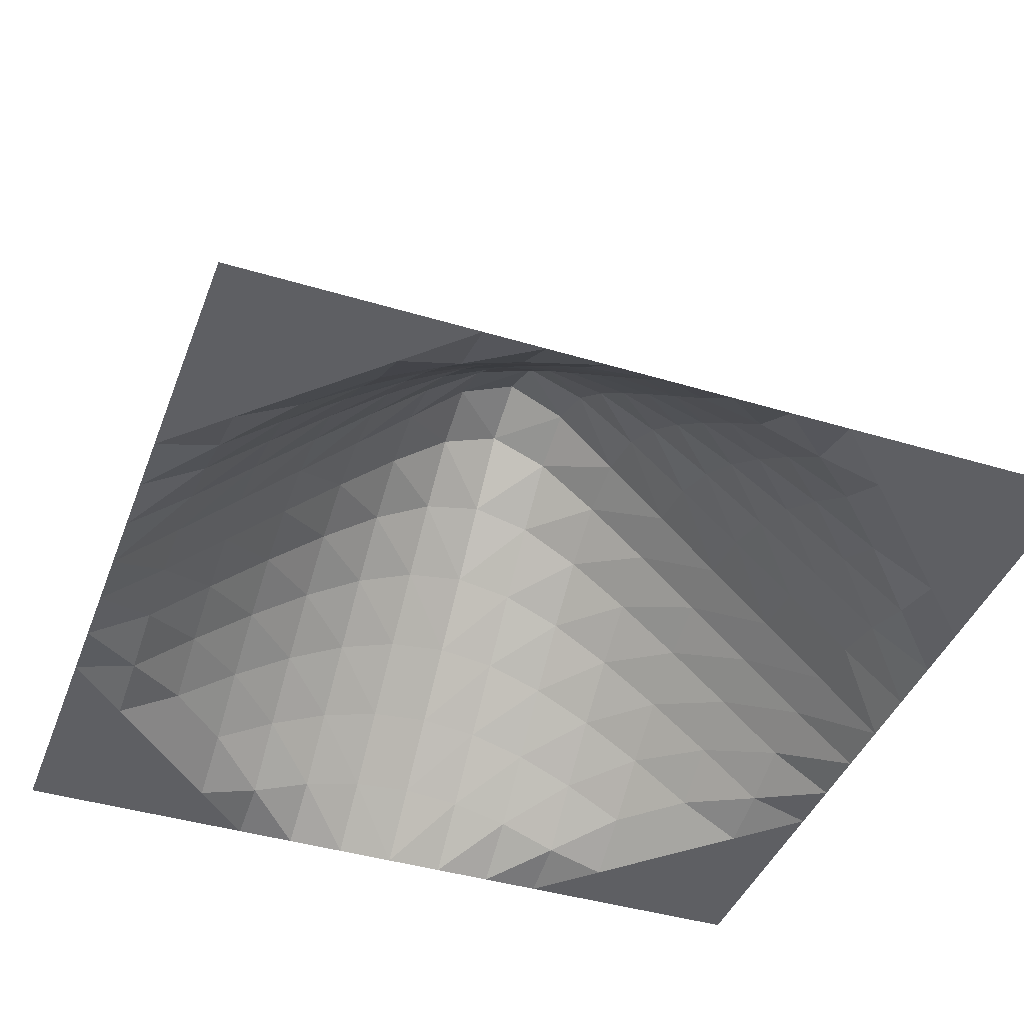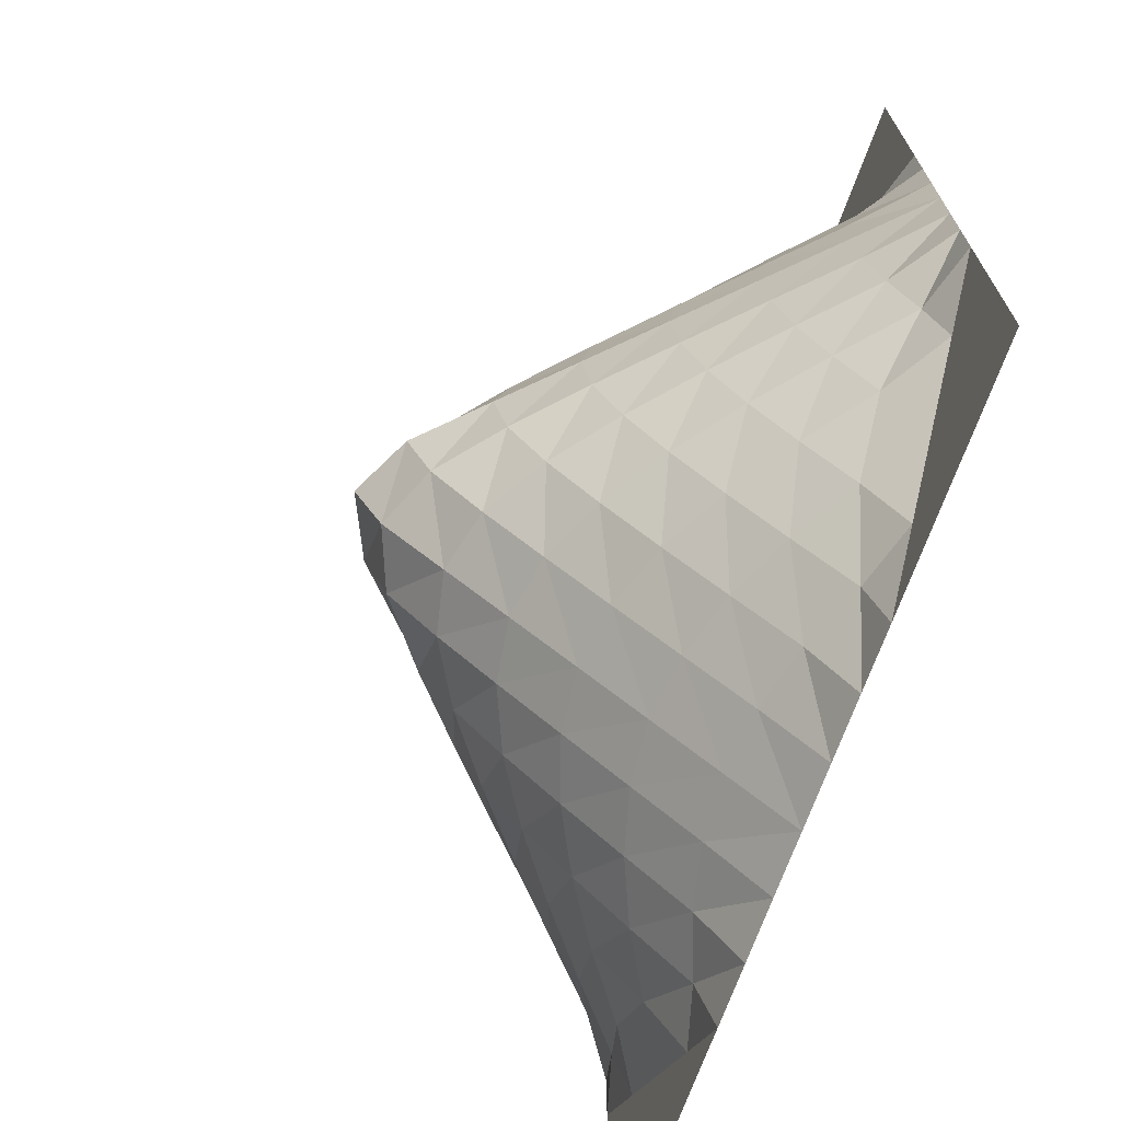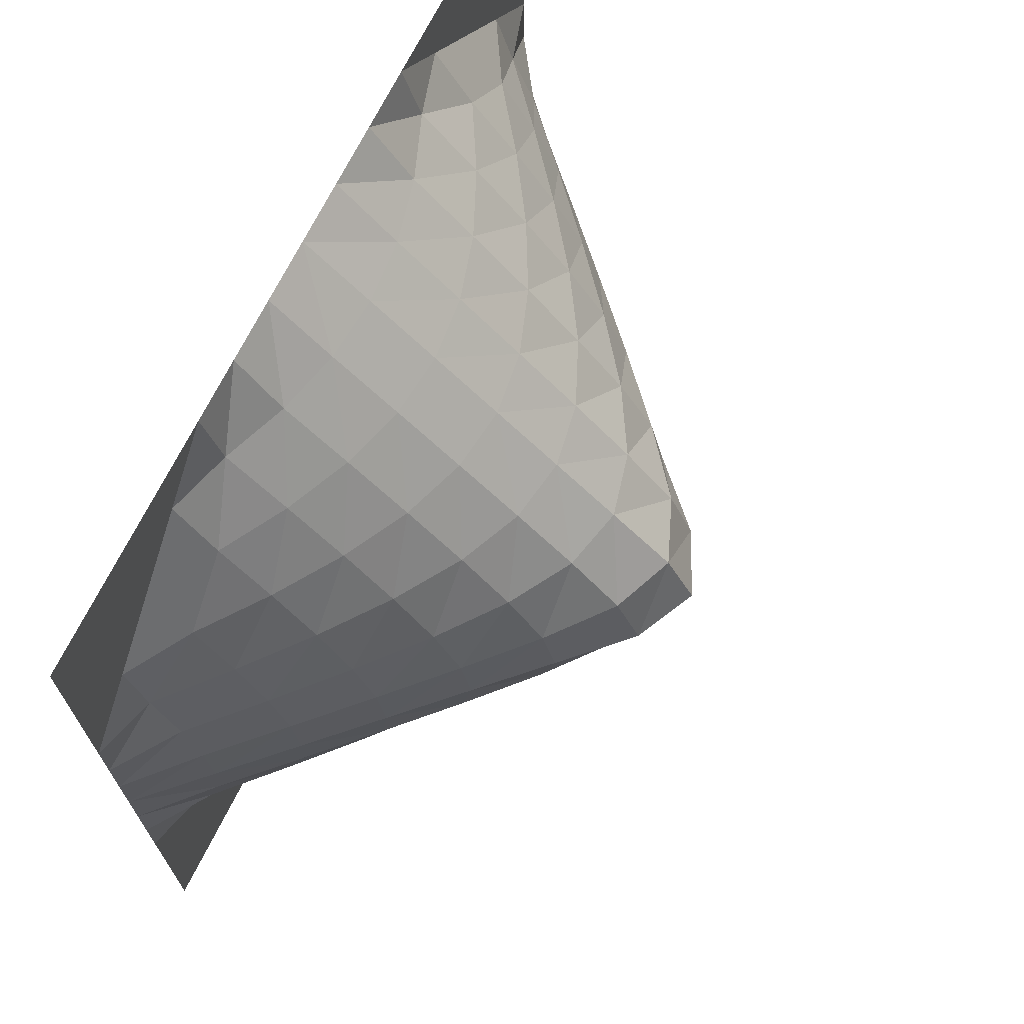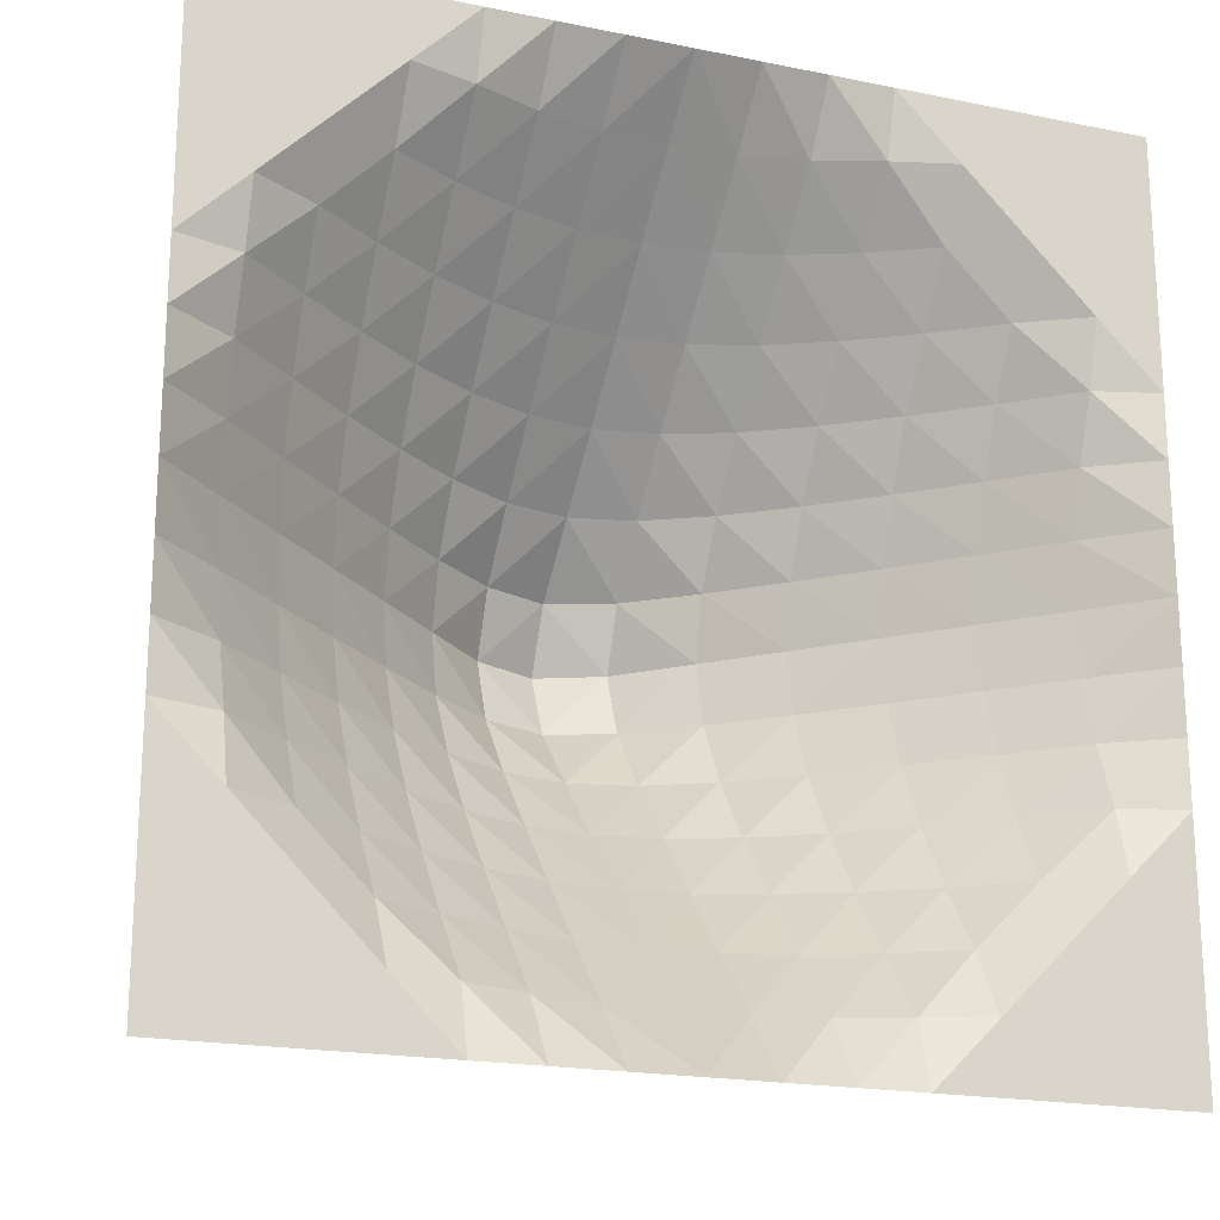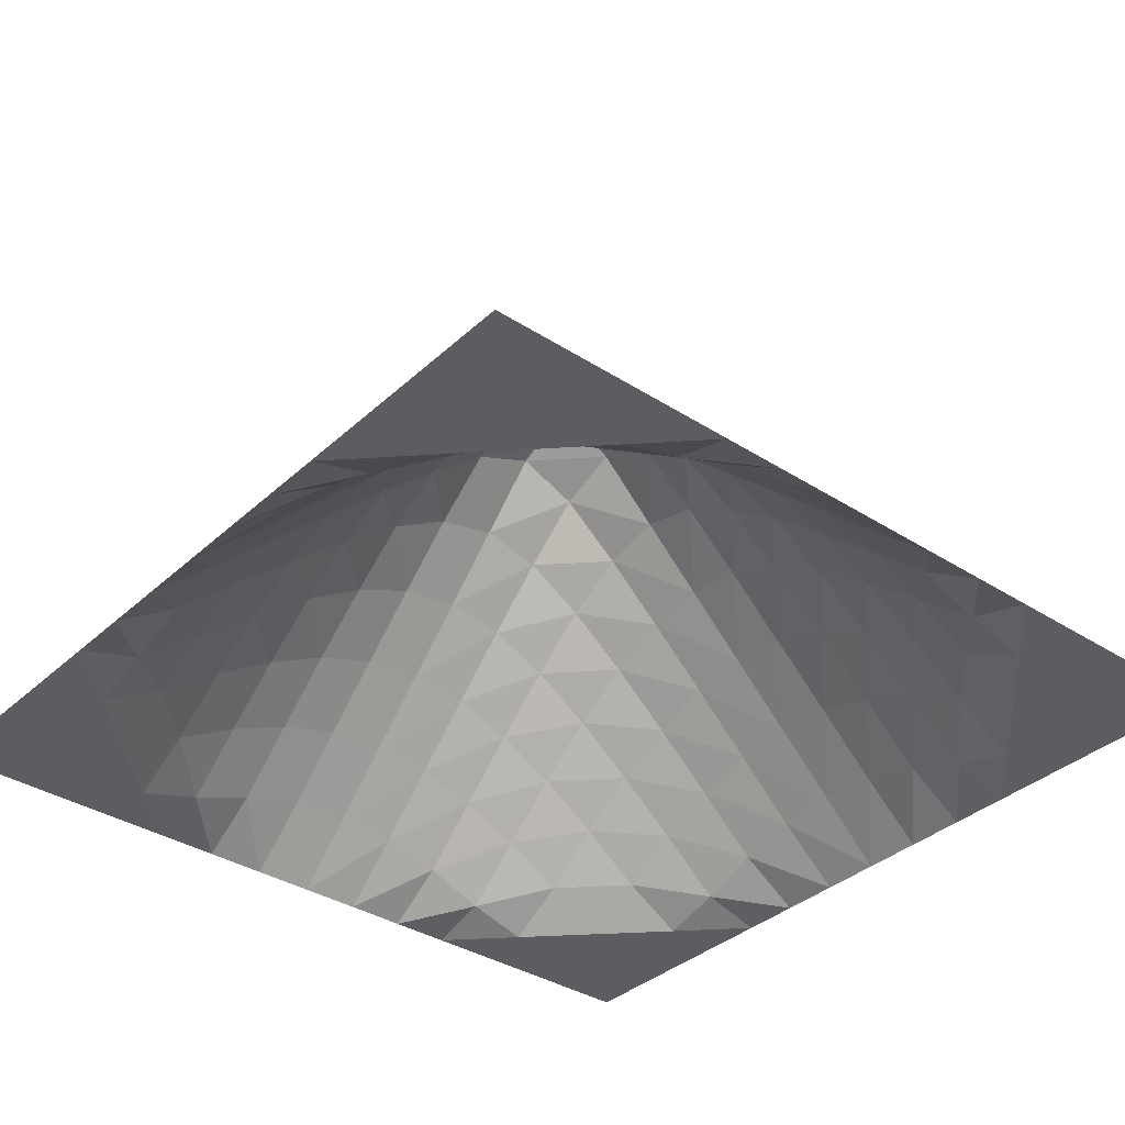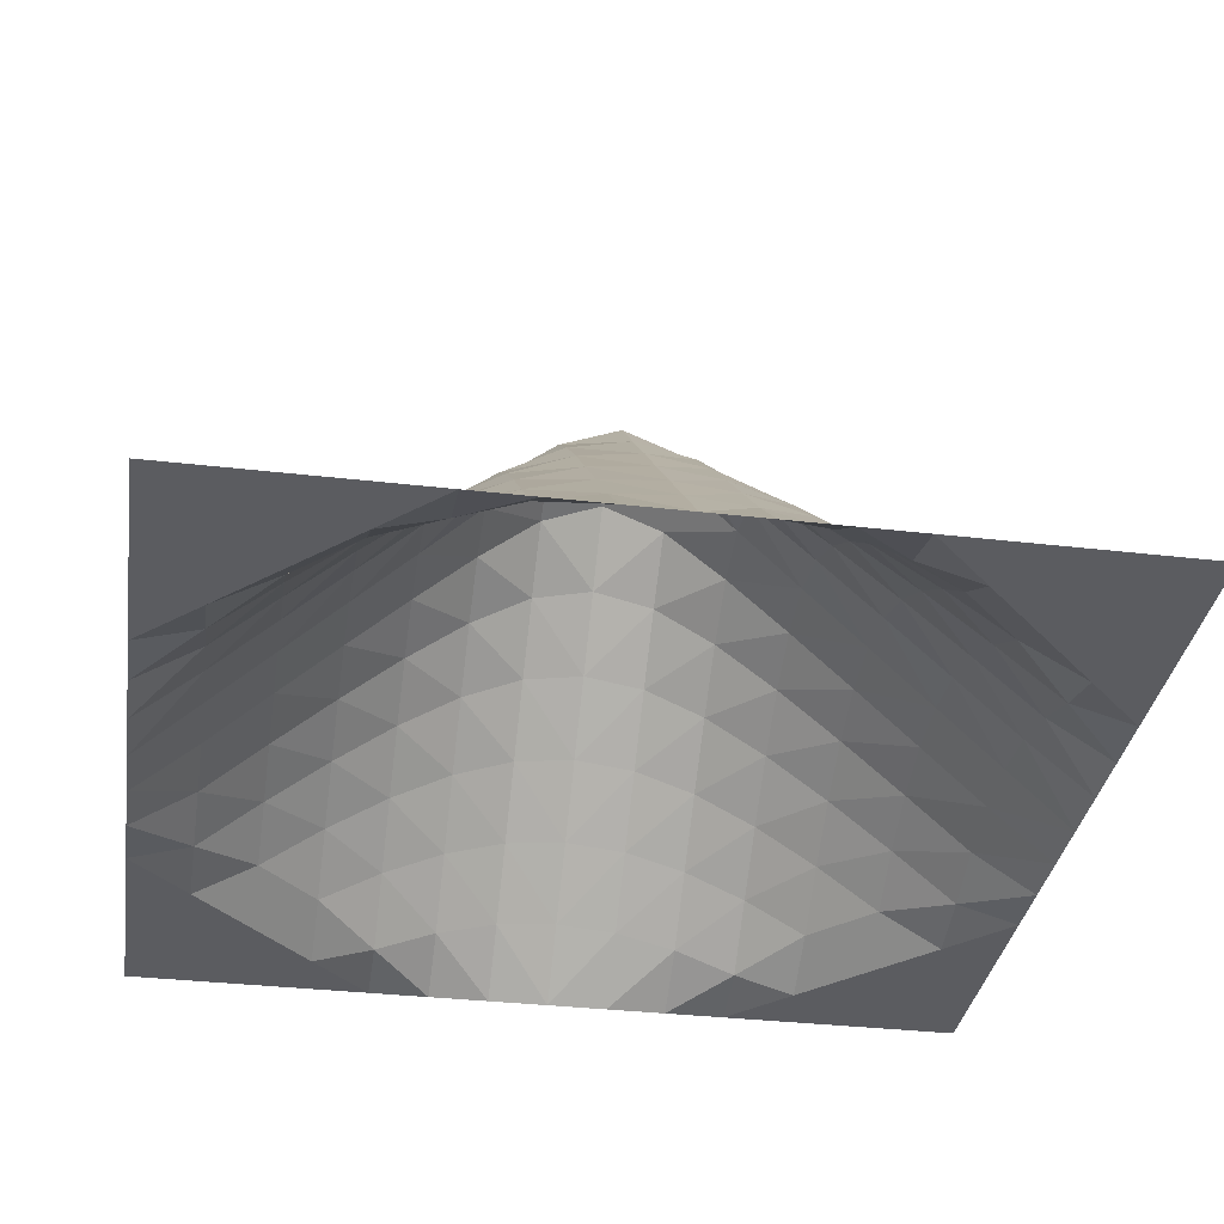
<metadata>
{"format":"obj","ext":"obj","renderer":"f3d","projection":"perspective","resolution":1024,"background":"white","views":[{"elev":-41.8,"azim":-20.0,"up":"+Y"},{"elev":-70.0,"azim":-109.7,"up":"+Z"},{"elev":69.9,"azim":116.3,"up":"+Z"},{"elev":-19.5,"azim":-20.8,"up":"+Z"},{"elev":-36.0,"azim":49.9,"up":"+Y"},{"elev":-34.5,"azim":81.1,"up":"+Y"}]}
</metadata>
<code>
o Grid_Grid.001
v 1 0 1
v 0.8571 0 1
v 0.7143 0 1
v 0.5714 0 1
v 0.4286 0 1
v 0.2857 0 1
v 0.1429 0 1
v 0 0 1
v -0.1429 0 1
v -0.2857 0 1
v -0.4286 0 1
v -0.5714 0 1
v -0.7143 0 1
v -0.8571 0 1
v -1 0 1
v 1 0 0.8571
v 0.8571 0 0.8571
v 0.7143 0 0.8571
v 0.5714 0 0.8571
v 0.4286 0.04168 0.8571
v 0.2857 0.09649 0.8571
v 0.1429 0.131 0.8571
v 0 0.1429 0.8571
v -0.1429 0.131 0.8571
v -0.2857 0.09649 0.8571
v -0.4286 0.04168 0.8571
v -0.5714 0 0.8571
v -0.7143 0 0.8571
v -0.8571 0 0.8571
v -1 0 0.8571
v 1 0 0.7143
v 0.8571 0 0.7143
v 0.7143 0 0.7143
v 0.5714 0.08527 0.7143
v 0.4286 0.167 0.7143
v 0.2857 0.2307 0.7143
v 0.1429 0.2716 0.7143
v 0 0.2857 0.7143
v -0.1429 0.2716 0.7143
v -0.2857 0.2307 0.7143
v -0.4286 0.167 0.7143
v -0.5714 0.08527 0.7143
v -0.7143 0 0.7143
v -0.8571 0 0.7143
v -1 0 0.7143
v 1 0 0.5714
v 0.8571 0 0.5714
v 0.7143 0.08527 0.5714
v 0.5714 0.1919 0.5714
v 0.4286 0.2857 0.5714
v 0.2857 0.3611 0.5714
v 0.1429 0.411 0.5714
v 0 0.4286 0.5714
v -0.1429 0.411 0.5714
v -0.2857 0.3611 0.5714
v -0.4286 0.2857 0.5714
v -0.5714 0.1919 0.5714
v -0.7143 0.08527 0.5714
v -0.8571 0 0.5714
v -1 0 0.5714
v 1 0 0.4286
v 0.8571 0.04168 0.4286
v 0.7143 0.167 0.4286
v 0.5714 0.2857 0.4286
v 0.4286 0.3939 0.4286
v 0.2857 0.4849 0.4286
v 0.1429 0.5482 0.4286
v 0 0.5714 0.4286
v -0.1429 0.5482 0.4286
v -0.2857 0.4849 0.4286
v -0.4286 0.3939 0.4286
v -0.5714 0.2857 0.4286
v -0.7143 0.167 0.4286
v -0.8571 0.04168 0.4286
v -1 0 0.4286
v 1 0 0.2857
v 0.8571 0.09649 0.2857
v 0.7143 0.2307 0.2857
v 0.5714 0.3611 0.2857
v 0.4286 0.4849 0.2857
v 0.2857 0.5959 0.2857
v 0.1429 0.6806 0.2857
v 0 0.7143 0.2857
v -0.1429 0.6806 0.2857
v -0.2857 0.5959 0.2857
v -0.4286 0.4849 0.2857
v -0.5714 0.3611 0.2857
v -0.7143 0.2307 0.2857
v -0.8571 0.09649 0.2857
v -1 0 0.2857
v 1 0 0.1429
v 0.8571 0.131 0.1429
v 0.7143 0.2716 0.1429
v 0.5714 0.411 0.1429
v 0.4286 0.5482 0.1429
v 0.2857 0.6806 0.1429
v 0.1429 0.798 0.1429
v 0 0.8571 0.1429
v -0.1429 0.798 0.1429
v -0.2857 0.6806 0.1429
v -0.4286 0.5482 0.1429
v -0.5714 0.411 0.1429
v -0.7143 0.2716 0.1429
v -0.8571 0.131 0.1429
v -1 0 0.1429
v 1 0 0
v 0.8571 0.1429 0
v 0.7143 0.2857 0
v 0.5714 0.4286 0
v 0.4286 0.5714 0
v 0.2857 0.7143 0
v 0.1429 0.8571 0
v 0 0.9265 0
v -0.1429 0.8571 0
v -0.2857 0.7143 0
v -0.4286 0.5714 0
v -0.5714 0.4286 0
v -0.7143 0.2857 0
v -0.8571 0.1429 0
v -1 0 0
v 1 0 -0.1429
v 0.8571 0.131 -0.1429
v 0.7143 0.2716 -0.1429
v 0.5714 0.411 -0.1429
v 0.4286 0.5482 -0.1429
v 0.2857 0.6806 -0.1429
v 0.1429 0.798 -0.1429
v 0 0.8571 -0.1429
v -0.1429 0.798 -0.1429
v -0.2857 0.6806 -0.1429
v -0.4286 0.5482 -0.1429
v -0.5714 0.411 -0.1429
v -0.7143 0.2716 -0.1429
v -0.8571 0.131 -0.1429
v -1 0 -0.1429
v 1 0 -0.2857
v 0.8571 0.09649 -0.2857
v 0.7143 0.2307 -0.2857
v 0.5714 0.3611 -0.2857
v 0.4286 0.4849 -0.2857
v 0.2857 0.5959 -0.2857
v 0.1429 0.6806 -0.2857
v 0 0.7143 -0.2857
v -0.1429 0.6806 -0.2857
v -0.2857 0.5959 -0.2857
v -0.4286 0.4849 -0.2857
v -0.5714 0.3611 -0.2857
v -0.7143 0.2307 -0.2857
v -0.8571 0.09649 -0.2857
v -1 0 -0.2857
v 1 0 -0.4286
v 0.8571 0.04168 -0.4286
v 0.7143 0.167 -0.4286
v 0.5714 0.2857 -0.4286
v 0.4286 0.3939 -0.4286
v 0.2857 0.4849 -0.4286
v 0.1429 0.5482 -0.4286
v 0 0.5714 -0.4286
v -0.1429 0.5482 -0.4286
v -0.2857 0.4849 -0.4286
v -0.4286 0.3939 -0.4286
v -0.5714 0.2857 -0.4286
v -0.7143 0.167 -0.4286
v -0.8571 0.04168 -0.4286
v -1 0 -0.4286
v 1 0 -0.5714
v 0.8571 0 -0.5714
v 0.7143 0.08527 -0.5714
v 0.5714 0.1919 -0.5714
v 0.4286 0.2857 -0.5714
v 0.2857 0.3611 -0.5714
v 0.1429 0.411 -0.5714
v 0 0.4286 -0.5714
v -0.1429 0.411 -0.5714
v -0.2857 0.3611 -0.5714
v -0.4286 0.2857 -0.5714
v -0.5714 0.1919 -0.5714
v -0.7143 0.08527 -0.5714
v -0.8571 0 -0.5714
v -1 0 -0.5714
v 1 0 -0.7143
v 0.8571 0 -0.7143
v 0.7143 0 -0.7143
v 0.5714 0.08527 -0.7143
v 0.4286 0.167 -0.7143
v 0.2857 0.2307 -0.7143
v 0.1429 0.2716 -0.7143
v 0 0.2857 -0.7143
v -0.1429 0.2716 -0.7143
v -0.2857 0.2307 -0.7143
v -0.4286 0.167 -0.7143
v -0.5714 0.08527 -0.7143
v -0.7143 0 -0.7143
v -0.8571 0 -0.7143
v -1 0 -0.7143
v 1 0 -0.8571
v 0.8571 0 -0.8571
v 0.7143 0 -0.8571
v 0.5714 0 -0.8571
v 0.4286 0.04168 -0.8571
v 0.2857 0.09649 -0.8571
v 0.1429 0.131 -0.8571
v 0 0.1429 -0.8571
v -0.1429 0.131 -0.8571
v -0.2857 0.09649 -0.8571
v -0.4286 0.04168 -0.8571
v -0.5714 0 -0.8571
v -0.7143 0 -0.8571
v -0.8571 0 -0.8571
v -1 0 -0.8571
v 1 0 -1
v 0.8571 0 -1
v 0.7143 0 -1
v 0.5714 0 -1
v 0.4286 0 -1
v 0.2857 0 -1
v 0.1429 0 -1
v 0 0 -1
v -0.1429 0 -1
v -0.2857 0 -1
v -0.4286 0 -1
v -0.5714 0 -1
v -0.7143 0 -1
v -0.8571 0 -1
v -1 0 -1
f 14 13 28
f 8 7 22
f 2 1 16
f 15 14 29
f 9 8 24
f 3 2 17
f 10 9 25
f 4 3 18
f 11 10 26
f 5 4 19
f 12 11 27
f 6 5 20
f 13 12 27
f 7 6 21
f 27 26 42
f 21 20 35
f 28 27 43
f 22 21 36
f 29 28 43
f 23 22 37
f 17 16 31
f 30 29 44
f 24 23 39
f 18 17 32
f 25 24 40
f 19 18 33
f 26 25 41
f 20 19 34
f 44 43 59
f 38 37 52
f 32 31 46
f 45 44 59
f 39 38 54
f 33 32 47
f 40 39 55
f 34 33 48
f 41 40 56
f 35 34 49
f 42 41 57
f 36 35 50
f 43 42 58
f 37 36 51
f 55 54 70
f 49 48 63
f 56 55 71
f 50 49 64
f 57 56 72
f 51 50 65
f 58 57 73
f 52 51 66
f 59 58 74
f 53 52 67
f 47 46 61
f 60 59 75
f 54 53 69
f 48 47 62
f 72 71 87
f 66 65 80
f 73 72 88
f 67 66 81
f 74 73 89
f 68 67 82
f 62 61 76
f 75 74 90
f 69 68 84
f 63 62 77
f 70 69 85
f 64 63 78
f 71 70 86
f 65 64 79
f 82 81 96
f 89 88 104
f 83 82 97
f 77 76 91
f 90 89 105
f 84 83 99
f 78 77 92
f 85 84 100
f 79 78 93
f 86 85 101
f 80 79 94
f 87 86 102
f 81 80 95
f 88 87 103
f 105 104 120
f 99 98 114
f 93 92 107
f 100 99 115
f 94 93 108
f 101 100 116
f 95 94 109
f 102 101 117
f 96 95 110
f 103 102 118
f 97 96 111
f 104 103 119
f 98 97 112
f 92 91 106
f 116 115 130
f 110 109 125
f 117 116 131
f 111 110 126
f 118 117 132
f 112 111 127
f 119 118 133
f 113 112 128
f 107 106 122
f 120 119 134
f 114 113 128
f 108 107 123
f 115 114 129
f 109 108 124
f 133 132 147
f 127 126 142
f 134 133 148
f 128 127 143
f 122 121 137
f 135 134 149
f 129 128 143
f 123 122 138
f 130 129 144
f 124 123 139
f 131 130 145
f 125 124 140
f 132 131 146
f 126 125 141
f 137 136 152
f 150 149 164
f 144 143 158
f 138 137 153
f 145 144 159
f 139 138 154
f 146 145 160
f 140 139 155
f 147 146 161
f 141 140 156
f 148 147 162
f 142 141 157
f 149 148 163
f 143 142 158
f 160 159 174
f 154 153 169
f 161 160 175
f 155 154 170
f 162 161 176
f 156 155 171
f 163 162 177
f 157 156 172
f 164 163 178
f 158 157 173
f 152 151 167
f 165 164 179
f 159 158 173
f 153 152 168
f 177 176 191
f 171 170 186
f 178 177 192
f 172 171 187
f 179 178 193
f 173 172 188
f 167 166 181
f 180 179 194
f 174 173 188
f 168 167 183
f 175 174 189
f 169 168 184
f 176 175 190
f 170 169 185
f 194 193 208
f 188 187 203
f 182 181 196
f 195 194 209
f 189 188 203
f 183 182 197
f 190 189 204
f 184 183 199
f 191 190 205
f 185 184 200
f 192 191 206
f 186 185 201
f 193 192 207
f 187 186 202
f 205 204 219
f 199 198 213
f 206 205 220
f 200 199 215
f 207 206 221
f 201 200 216
f 208 207 222
f 202 201 217
f 209 208 223
f 203 202 218
f 197 196 211
f 210 209 224
f 204 203 218
f 198 197 212
f 29 14 28
f 23 8 22
f 17 2 16
f 30 15 29
f 8 23 24
f 18 3 17
f 9 24 25
f 19 4 18
f 10 25 26
f 20 5 19
f 11 26 27
f 21 6 20
f 28 13 27
f 22 7 21
f 26 41 42
f 36 21 35
f 27 42 43
f 37 22 36
f 44 29 43
f 38 23 37
f 32 17 31
f 45 30 44
f 23 38 39
f 33 18 32
f 24 39 40
f 34 19 33
f 25 40 41
f 35 20 34
f 43 58 59
f 53 38 52
f 47 32 46
f 60 45 59
f 38 53 54
f 48 33 47
f 39 54 55
f 49 34 48
f 40 55 56
f 50 35 49
f 41 56 57
f 51 36 50
f 42 57 58
f 52 37 51
f 54 69 70
f 64 49 63
f 55 70 71
f 65 50 64
f 56 71 72
f 66 51 65
f 57 72 73
f 67 52 66
f 58 73 74
f 68 53 67
f 62 47 61
f 59 74 75
f 53 68 69
f 63 48 62
f 71 86 87
f 81 66 80
f 72 87 88
f 82 67 81
f 73 88 89
f 83 68 82
f 77 62 76
f 74 89 90
f 68 83 84
f 78 63 77
f 69 84 85
f 79 64 78
f 70 85 86
f 80 65 79
f 97 82 96
f 88 103 104
f 98 83 97
f 92 77 91
f 89 104 105
f 83 98 99
f 93 78 92
f 84 99 100
f 94 79 93
f 85 100 101
f 95 80 94
f 86 101 102
f 96 81 95
f 87 102 103
f 104 119 120
f 98 113 114
f 108 93 107
f 99 114 115
f 109 94 108
f 100 115 116
f 110 95 109
f 101 116 117
f 111 96 110
f 102 117 118
f 112 97 111
f 103 118 119
f 113 98 112
f 107 92 106
f 131 116 130
f 109 124 125
f 132 117 131
f 110 125 126
f 133 118 132
f 111 126 127
f 134 119 133
f 112 127 128
f 106 121 122
f 135 120 134
f 129 114 128
f 107 122 123
f 130 115 129
f 108 123 124
f 148 133 147
f 126 141 142
f 149 134 148
f 127 142 143
f 121 136 137
f 150 135 149
f 144 129 143
f 122 137 138
f 145 130 144
f 123 138 139
f 146 131 145
f 124 139 140
f 147 132 146
f 125 140 141
f 136 151 152
f 165 150 164
f 159 144 158
f 137 152 153
f 160 145 159
f 138 153 154
f 161 146 160
f 139 154 155
f 162 147 161
f 140 155 156
f 163 148 162
f 141 156 157
f 164 149 163
f 142 157 158
f 175 160 174
f 153 168 169
f 176 161 175
f 154 169 170
f 177 162 176
f 155 170 171
f 178 163 177
f 156 171 172
f 179 164 178
f 157 172 173
f 151 166 167
f 180 165 179
f 174 159 173
f 152 167 168
f 192 177 191
f 170 185 186
f 193 178 192
f 171 186 187
f 194 179 193
f 172 187 188
f 182 167 181
f 195 180 194
f 189 174 188
f 167 182 183
f 190 175 189
f 168 183 184
f 191 176 190
f 169 184 185
f 209 194 208
f 187 202 203
f 197 182 196
f 210 195 209
f 204 189 203
f 198 183 197
f 205 190 204
f 183 198 199
f 206 191 205
f 184 199 200
f 207 192 206
f 185 200 201
f 208 193 207
f 186 201 202
f 220 205 219
f 214 199 213
f 221 206 220
f 199 214 215
f 222 207 221
f 200 215 216
f 223 208 222
f 201 216 217
f 224 209 223
f 202 217 218
f 212 197 211
f 225 210 224
f 219 204 218
f 213 198 212

</code>
